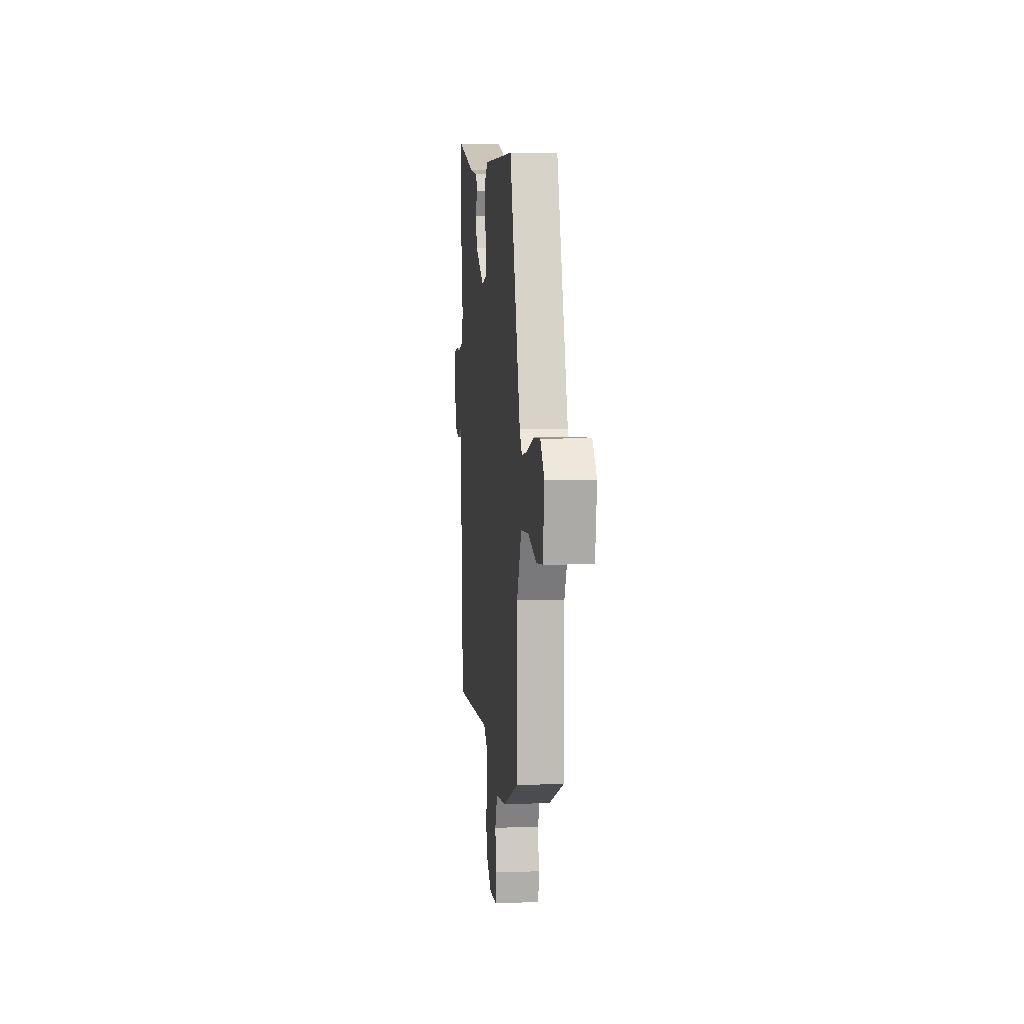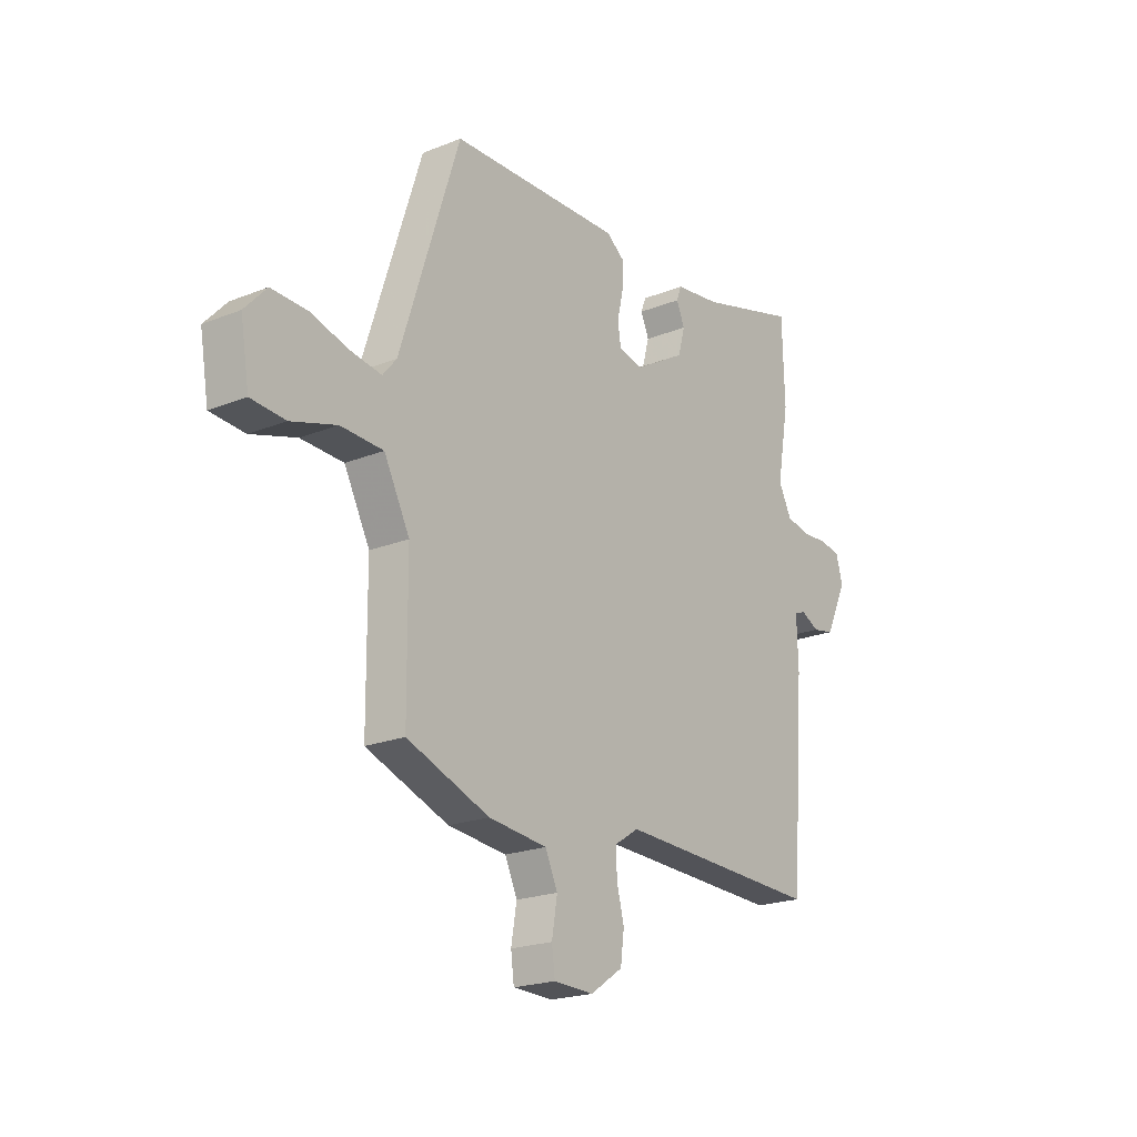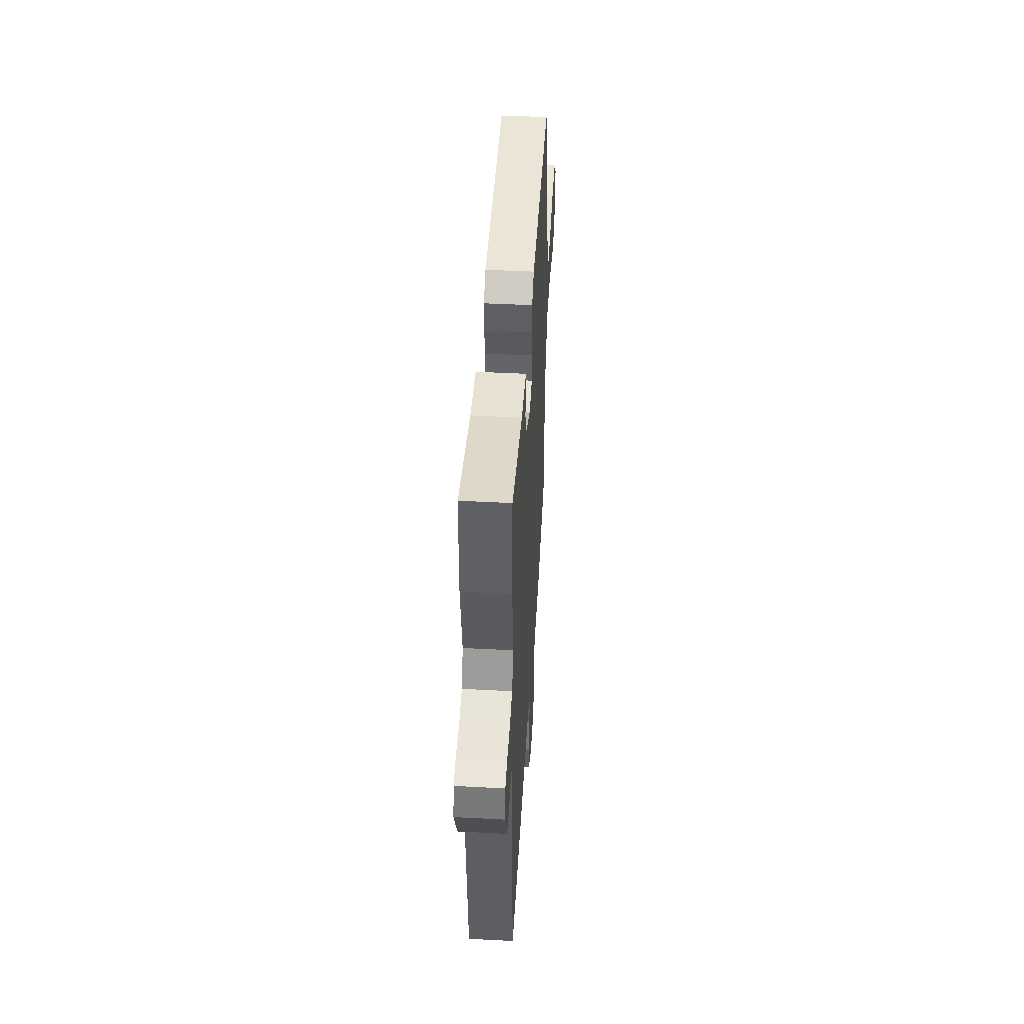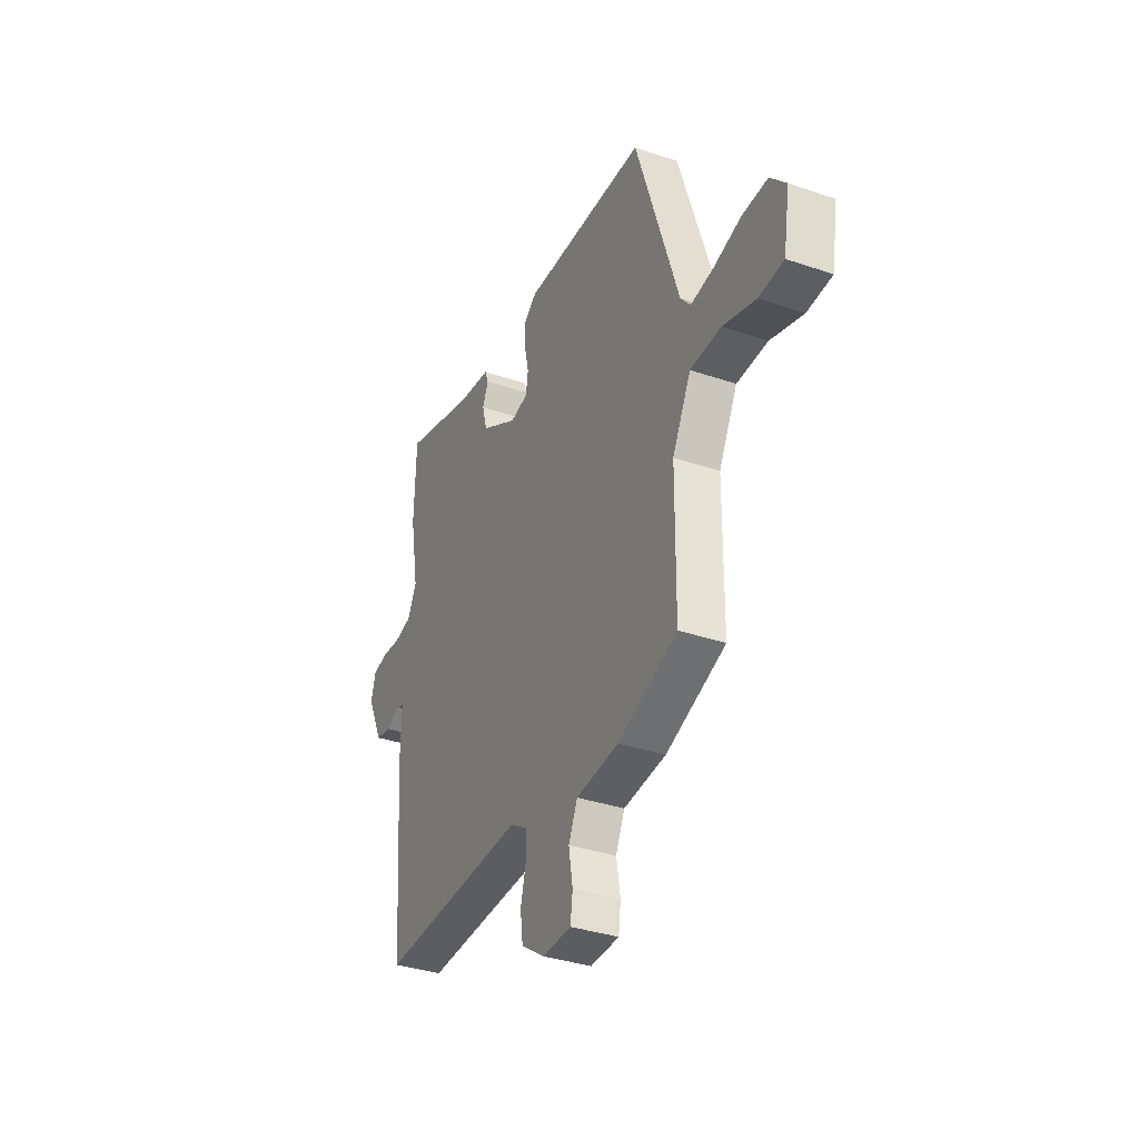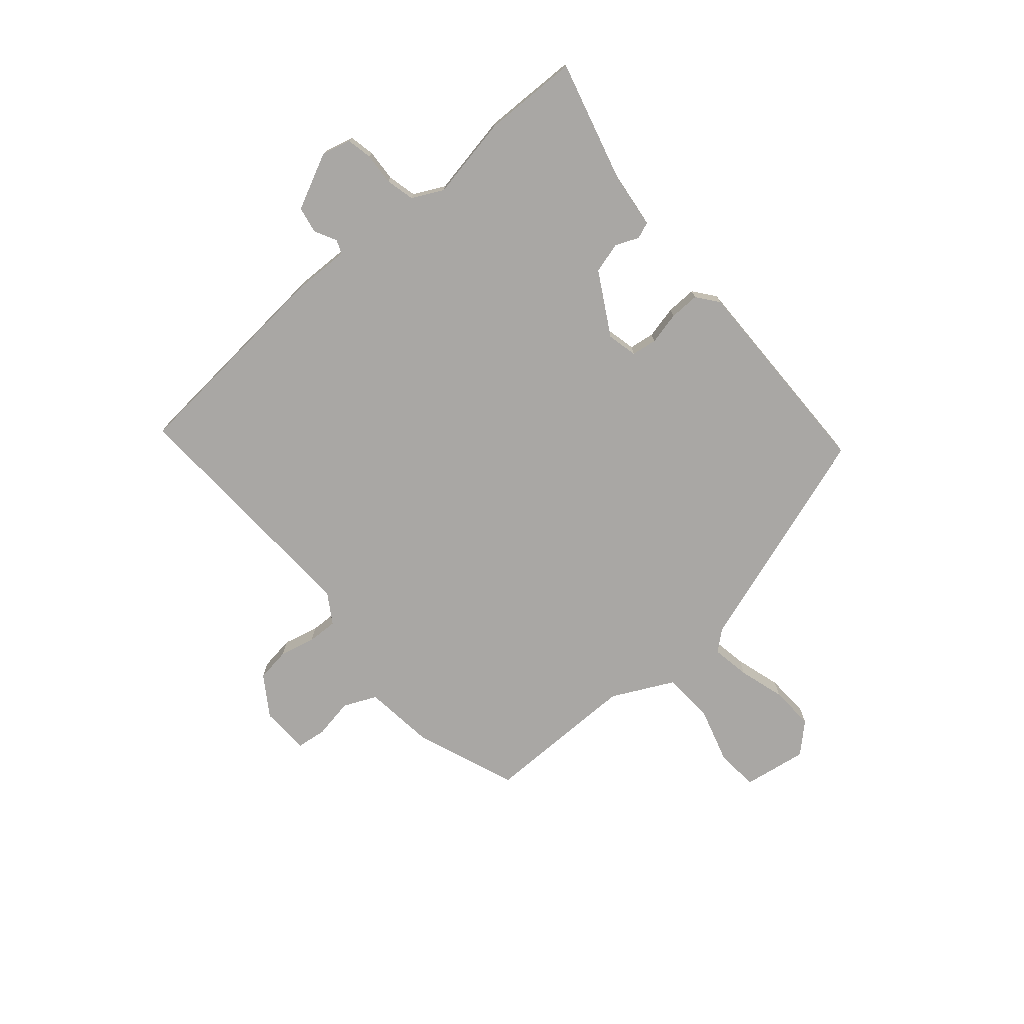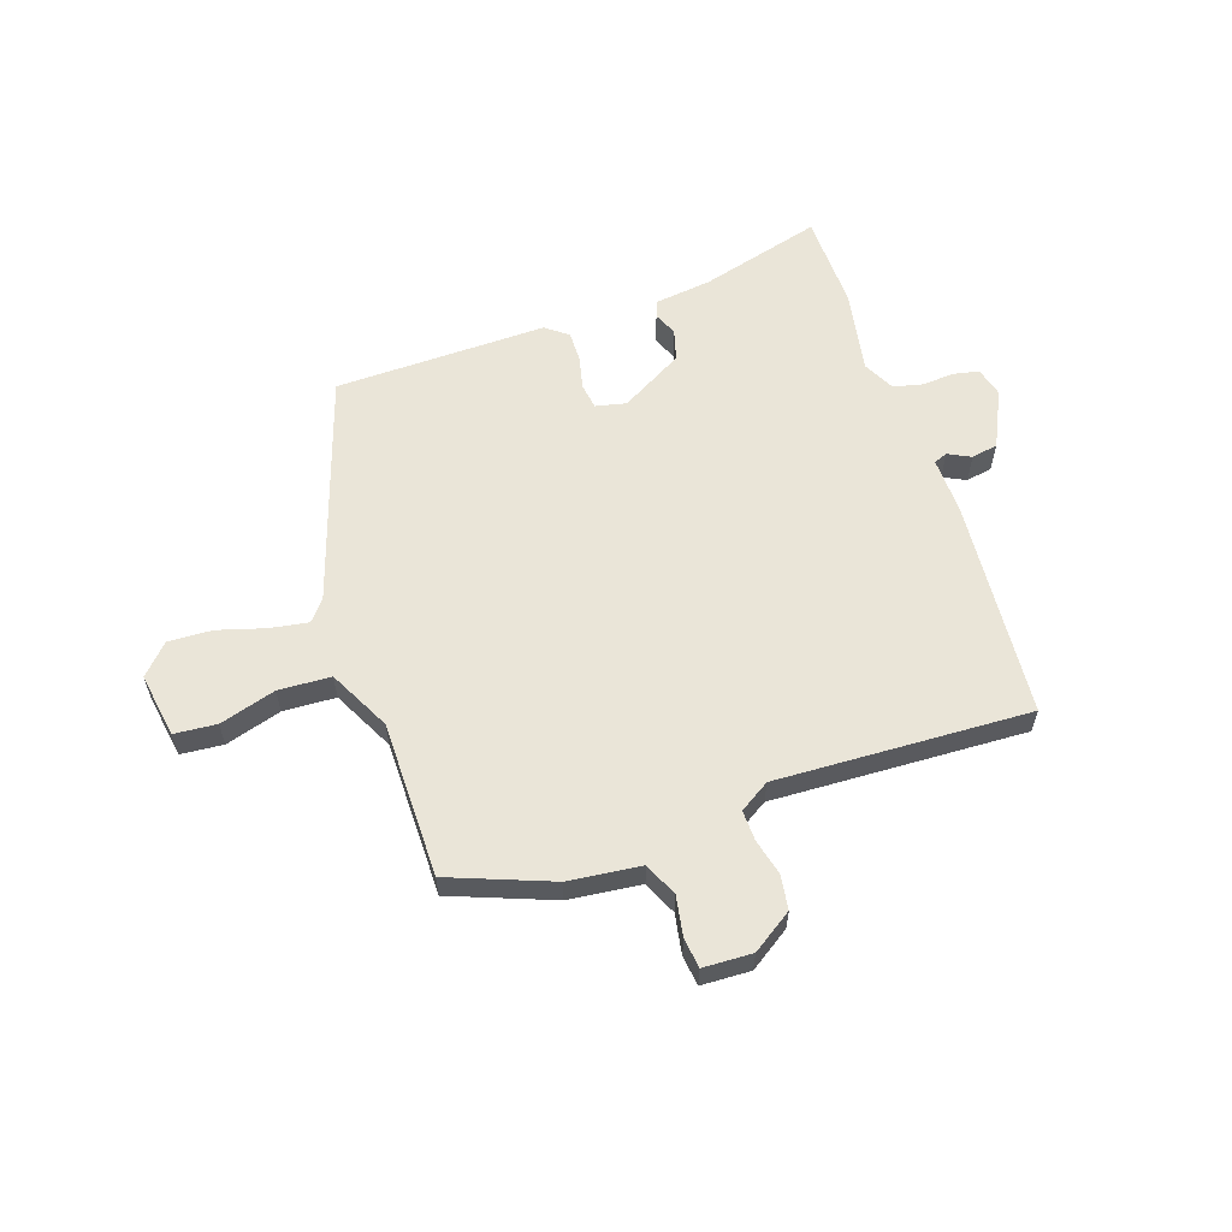
<metadata>
{"format":"obj","ext":"obj","renderer":"f3d","projection":"perspective","resolution":1024,"background":"white","views":[{"elev":5.2,"azim":84.1,"up":"+Z"},{"elev":-20.8,"azim":125.9,"up":"+Z"},{"elev":46.9,"azim":-86.6,"up":"+Z"},{"elev":-35.2,"azim":65.6,"up":"+Z"},{"elev":-74.7,"azim":-48.9,"up":"+Y"},{"elev":59.5,"azim":161.6,"up":"+Y"}]}
</metadata>
<code>
v -0.504 0.07 0.362
v -0.499 0.07 0.532
v -0.283 0.07 0.472
v -0.183 0.07 0.459
v -0.172 0.07 0.43
v -0.19 0.07 0.388
v -0.175 0.07 0.333
v -0.064 0.07 0.269
v -0.01 0.07 0.281
v -0.003 0.07 0.326
v -0.016 0.07 0.384
v -0.017 0.07 0.438
v 0.022 0.07 0.468
v 0.397 0.07 0.46
v 0.527 0.07 0.056
v 0.557 0.07 0.02
v 0.625 0.07 0.031
v 0.708 0.07 0.055
v 0.786 0.07 0.058
v 0.834 0.07 0.006
v 0.815 0.07 -0.108
v 0.74 0.07 -0.114
v 0.641 0.07 -0.084
v 0.548 0.07 -0.088
v 0.492 0.07 -0.197
v 0.49 0.07 -0.473
v 0.31 0.07 -0.541
v 0.182 0.07 -0.555
v 0.155 0.07 -0.614
v 0.167 0.07 -0.685
v 0.16 0.07 -0.738
v 0.073 0.07 -0.741
v 0.002 0.07 -0.693
v -0.006 0.07 -0.632
v 0.01 0.07 -0.569
v 0.012 0.07 -0.515
v -0.041 0.07 -0.481
v -0.49 0.07 -0.498
v -0.519 0.07 -0.11
v -0.516 0.07 -0.009
v -0.54 0.07 0.001
v -0.58 0.07 -0.019
v -0.627 0.07 -0.01
v -0.674 0.07 0.09
v -0.66 0.07 0.142
v -0.615 0.07 0.151
v -0.558 0.07 0.147
v -0.506 0.07 0.159
v -0.478 0.07 0.214
v -0.504 0 0.362
v -0.499 0 0.532
v -0.283 0 0.472
v -0.183 0 0.459
v -0.172 0 0.43
v -0.19 0 0.388
v -0.175 0 0.333
v -0.064 0 0.269
v -0.01 0 0.281
v -0.003 0 0.326
v -0.016 0 0.384
v -0.017 0 0.438
v 0.022 0 0.468
v 0.397 0 0.46
v 0.527 0 0.056
v 0.557 0 0.02
v 0.625 0 0.031
v 0.708 0 0.055
v 0.786 0 0.058
v 0.834 0 0.006
v 0.815 0 -0.108
v 0.74 0 -0.114
v 0.641 0 -0.084
v 0.548 0 -0.088
v 0.492 0 -0.197
v 0.49 0 -0.473
v 0.31 0 -0.541
v 0.182 0 -0.555
v 0.155 0 -0.614
v 0.167 0 -0.685
v 0.16 0 -0.738
v 0.073 0 -0.741
v 0.002 0 -0.693
v -0.006 0 -0.632
v 0.01 0 -0.569
v 0.012 0 -0.515
v -0.041 0 -0.481
v -0.49 0 -0.498
v -0.519 0 -0.11
v -0.516 0 -0.009
v -0.54 0 0.001
v -0.58 0 -0.019
v -0.627 0 -0.01
v -0.674 0 0.09
v -0.66 0 0.142
v -0.615 0 0.151
v -0.558 0 0.147
v -0.506 0 0.159
v -0.478 0 0.214
f 44 45 46 47
f 44 47 48
f 41 42 43 44
f 40 41 44 48
f 37 38 39 40
f 36 37 40 48
f 32 33 34 35
f 32 35 36
f 29 30 31 32
f 28 29 32 36
f 25 26 27 28
f 24 25 28 36
f 20 21 22 23
f 20 23 24
f 17 18 19 20
f 16 17 20 24
f 15 16 24 36
f 10 11 12 13
f 9 10 13 14
f 3 4 5 6
f 3 6 7
f 49 1 2 3
f 49 3 7
f 48 49 7 8
f 36 48 8 9
f 9 14 15 36
f 96 95 94 93
f 97 96 93
f 93 92 91 90
f 97 93 90 89
f 89 88 87 86
f 97 89 86 85
f 84 83 82 81
f 85 84 81
f 81 80 79 78
f 85 81 78 77
f 77 76 75 74
f 85 77 74 73
f 72 71 70 69
f 73 72 69
f 69 68 67 66
f 73 69 66 65
f 85 73 65 64
f 62 61 60 59
f 63 62 59 58
f 55 54 53 52
f 56 55 52
f 52 51 50 98
f 56 52 98
f 57 56 98 97
f 58 57 97 85
f 85 64 63 58
f 1 50 51 2
f 2 51 52 3
f 3 52 53 4
f 4 53 54 5
f 5 54 55 6
f 6 55 56 7
f 7 56 57 8
f 8 57 58 9
f 9 58 59 10
f 10 59 60 11
f 11 60 61 12
f 12 61 62 13
f 13 62 63 14
f 14 63 64 15
f 15 64 65 16
f 16 65 66 17
f 17 66 67 18
f 18 67 68 19
f 19 68 69 20
f 20 69 70 21
f 21 70 71 22
f 22 71 72 23
f 23 72 73 24
f 24 73 74 25
f 25 74 75 26
f 26 75 76 27
f 27 76 77 28
f 28 77 78 29
f 29 78 79 30
f 30 79 80 31
f 31 80 81 32
f 32 81 82 33
f 33 82 83 34
f 34 83 84 35
f 35 84 85 36
f 36 85 86 37
f 37 86 87 38
f 38 87 88 39
f 39 88 89 40
f 40 89 90 41
f 41 90 91 42
f 42 91 92 43
f 43 92 93 44
f 44 93 94 45
f 45 94 95 46
f 46 95 96 47
f 47 96 97 48
f 48 97 98 49
f 49 98 50 1

</code>
